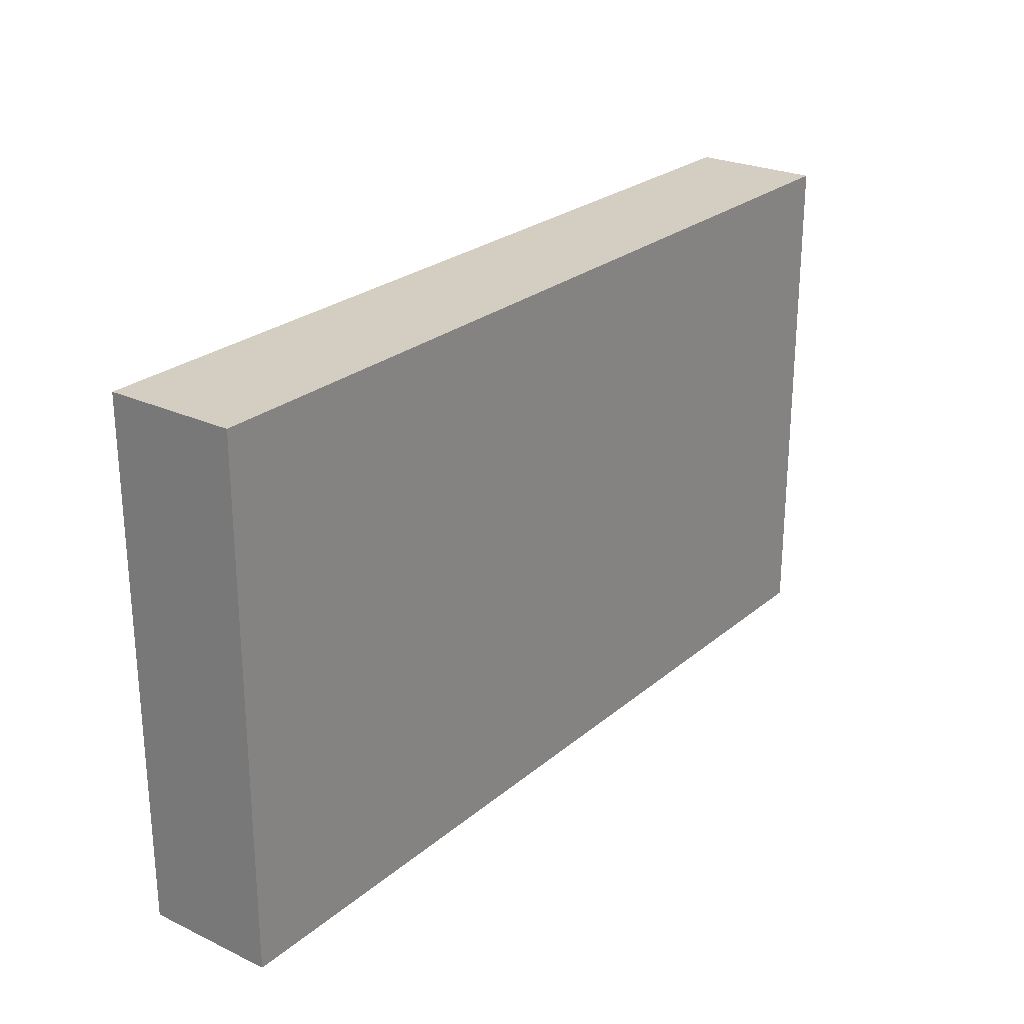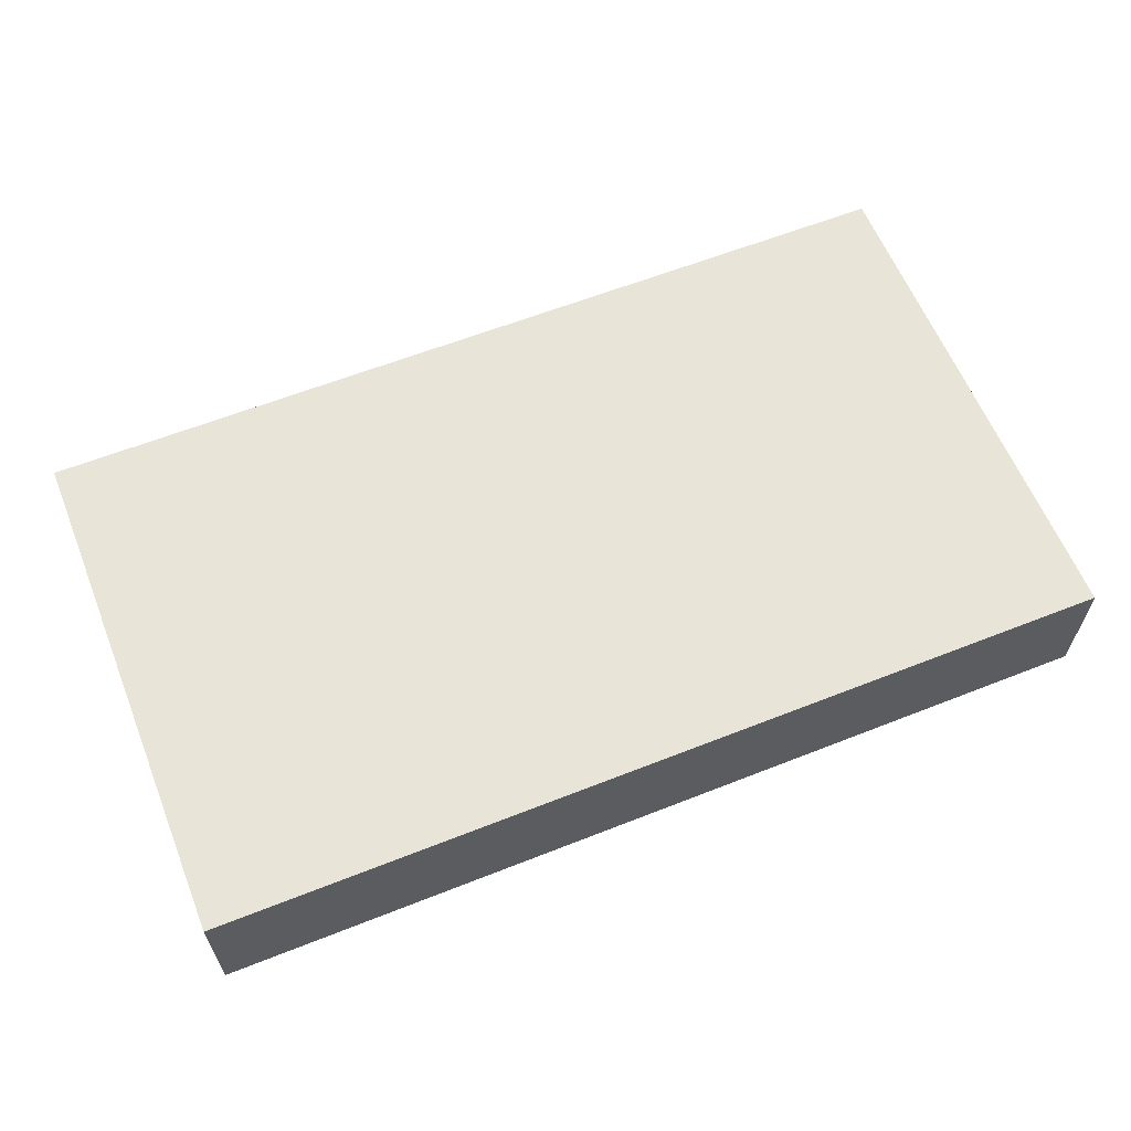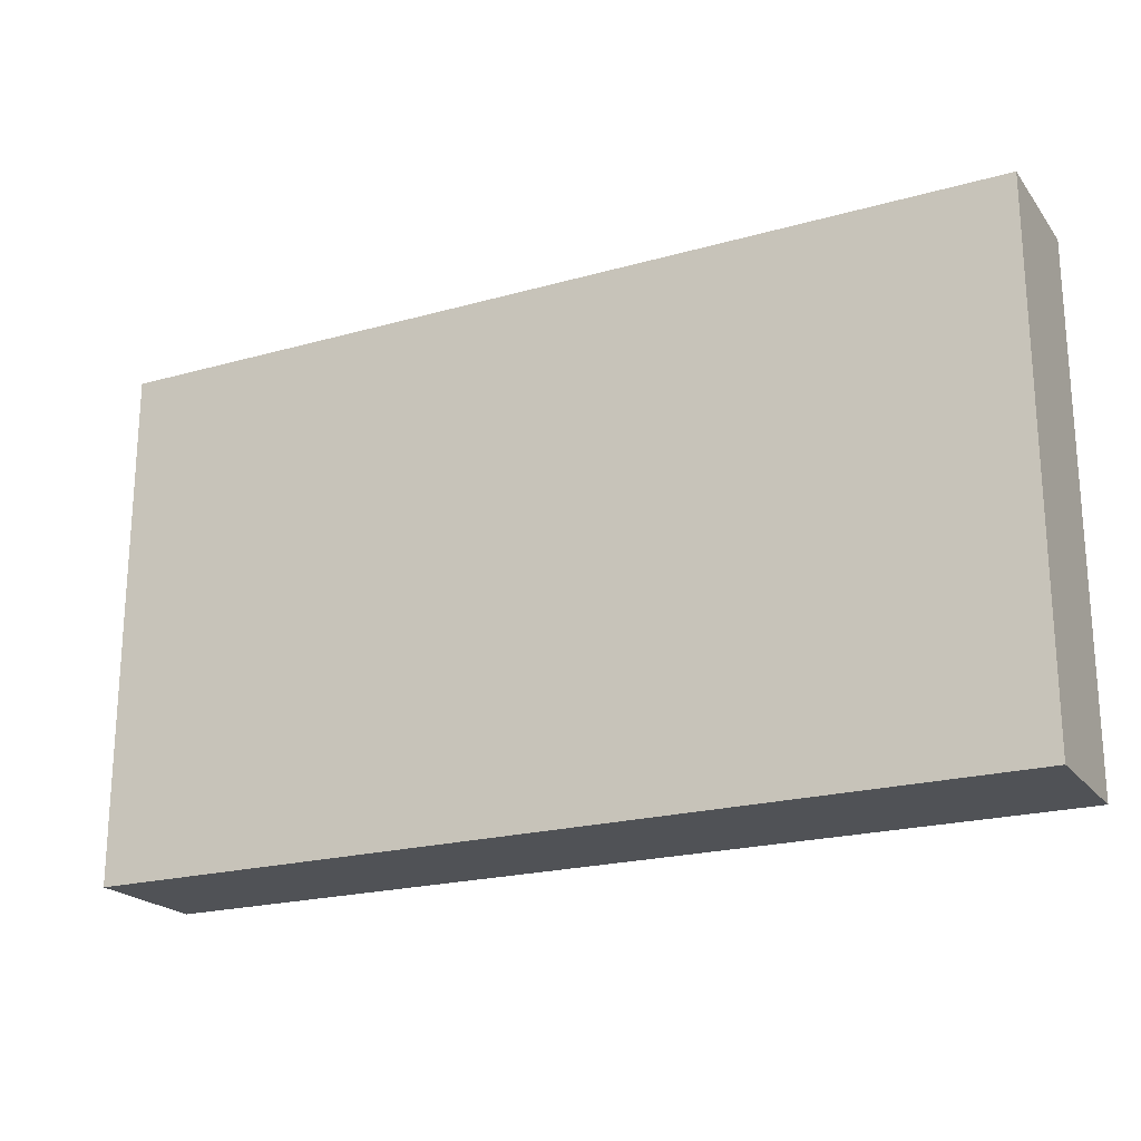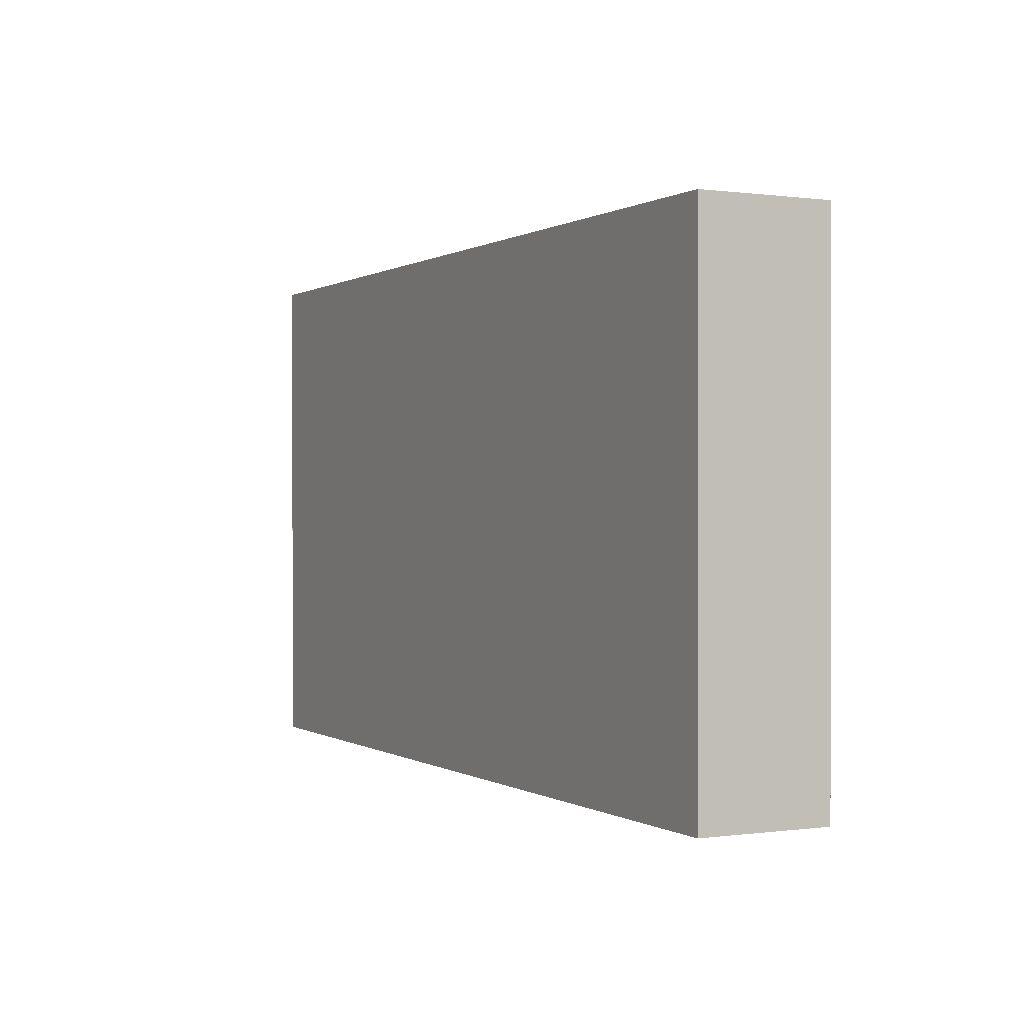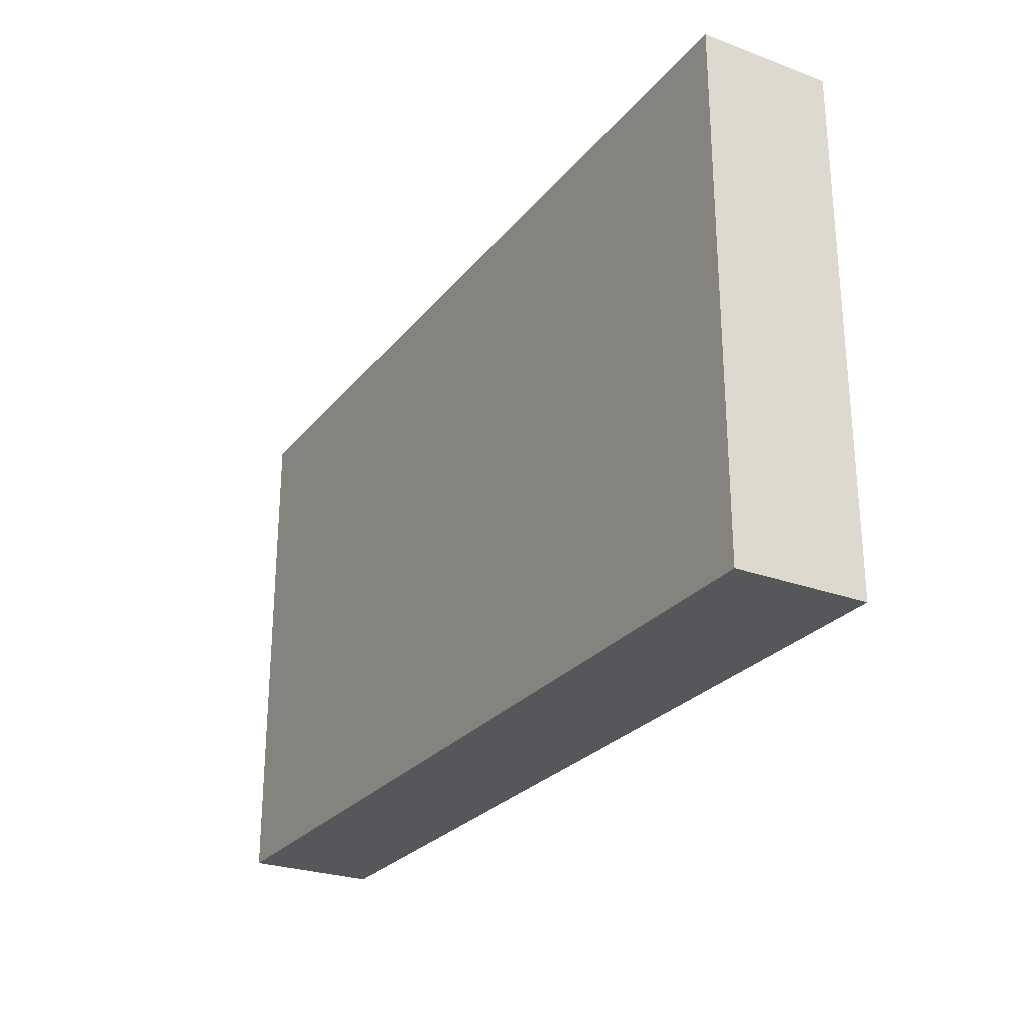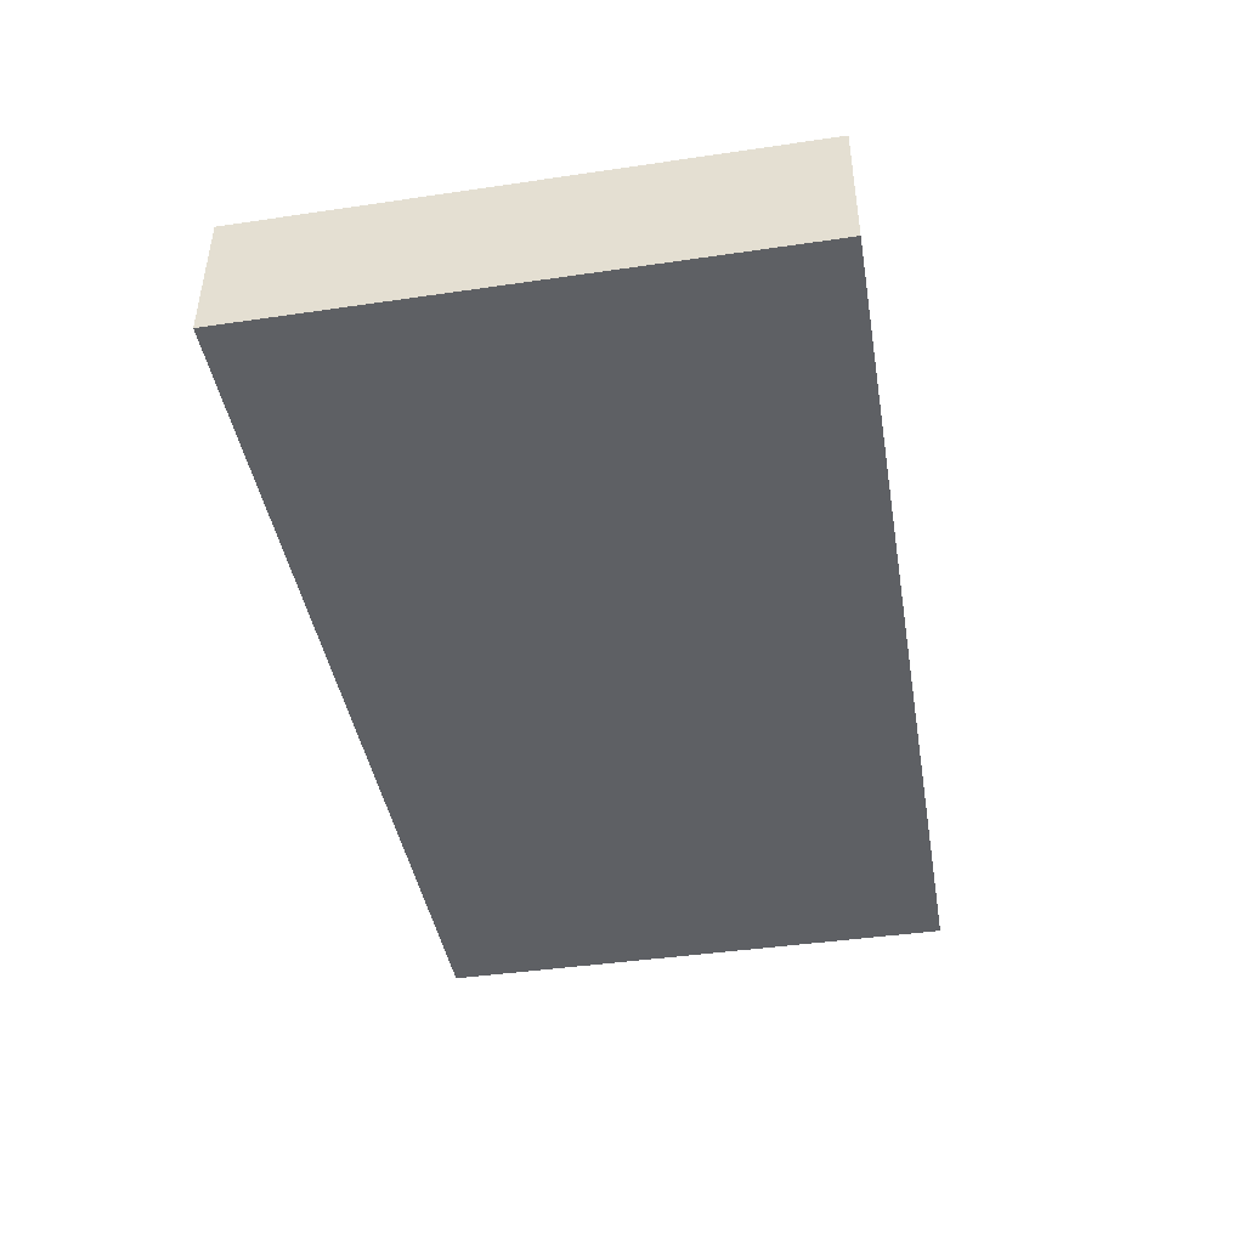
<metadata>
{"format":"obj","ext":"obj","renderer":"f3d","projection":"perspective","resolution":1024,"background":"white","views":[{"elev":25.1,"azim":-52.9,"up":"+Y"},{"elev":61.3,"azim":158.1,"up":"+Z"},{"elev":-21.1,"azim":-153.2,"up":"+Y"},{"elev":0.2,"azim":-117.0,"up":"+Y"},{"elev":-26.4,"azim":-120.0,"up":"+Y"},{"elev":-43.1,"azim":99.8,"up":"+Z"}]}
</metadata>
<code>
v 3.5 2 0
v 0 2 0
v 0 2 0.5
v 3.5 2 0.5
v 3.5 0 0
v 3.5 2 0
v 3.5 2 0.5
v 3.5 0 0.5
v 0 0 0
v 3.5 0 0
v 3.5 0 0.5
v 0 0 0.5
v 0 2 0
v 0 0 0
v 0 0 0.5
v 0 2 0.5
v 0 2 0.5
v 0 0 0.5
v 3.5 0 0.5
v 3.5 2 0.5
v 0 0 0
v 0 2 0
v 3.5 2 0
v 3.5 0 0
g c4ba983a-e311-11ea-8dca-54bf646e7e1f
f 1 2 4
f 4 2 3
g c4bae630-e311-11ea-bba7-54bf646e7e1f
f 5 6 8
f 8 6 7
g c4bb3452-e311-11ea-b1c3-54bf646e7e1f
f 9 10 12
f 12 10 11
g c4bb827e-e311-11ea-b8f2-54bf646e7e1f
f 13 14 16
f 16 14 15
g c4bbf79e-e311-11ea-9e9b-54bf646e7e1f
f 18 19 17
f 17 19 20
g c4bc45c0-e311-11ea-b605-54bf646e7e1f
f 22 23 21
f 21 23 24

</code>
